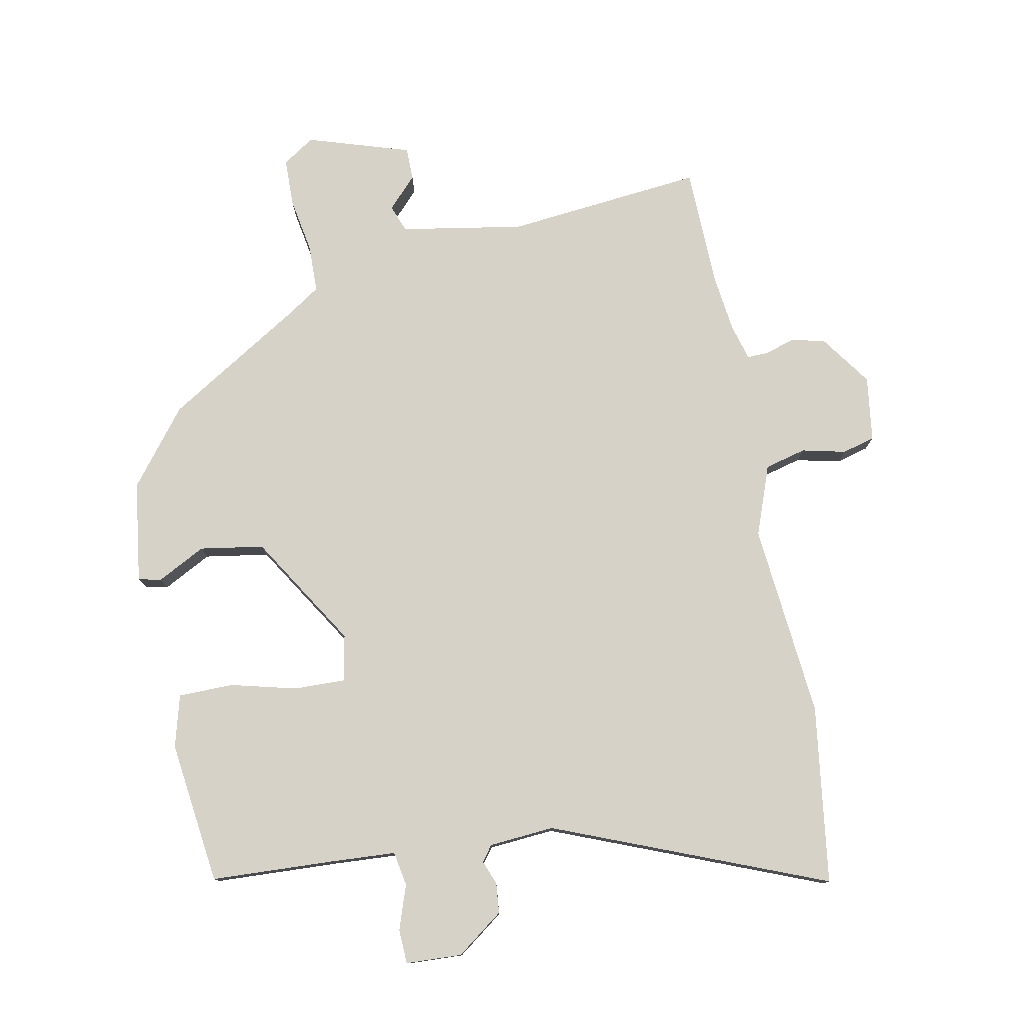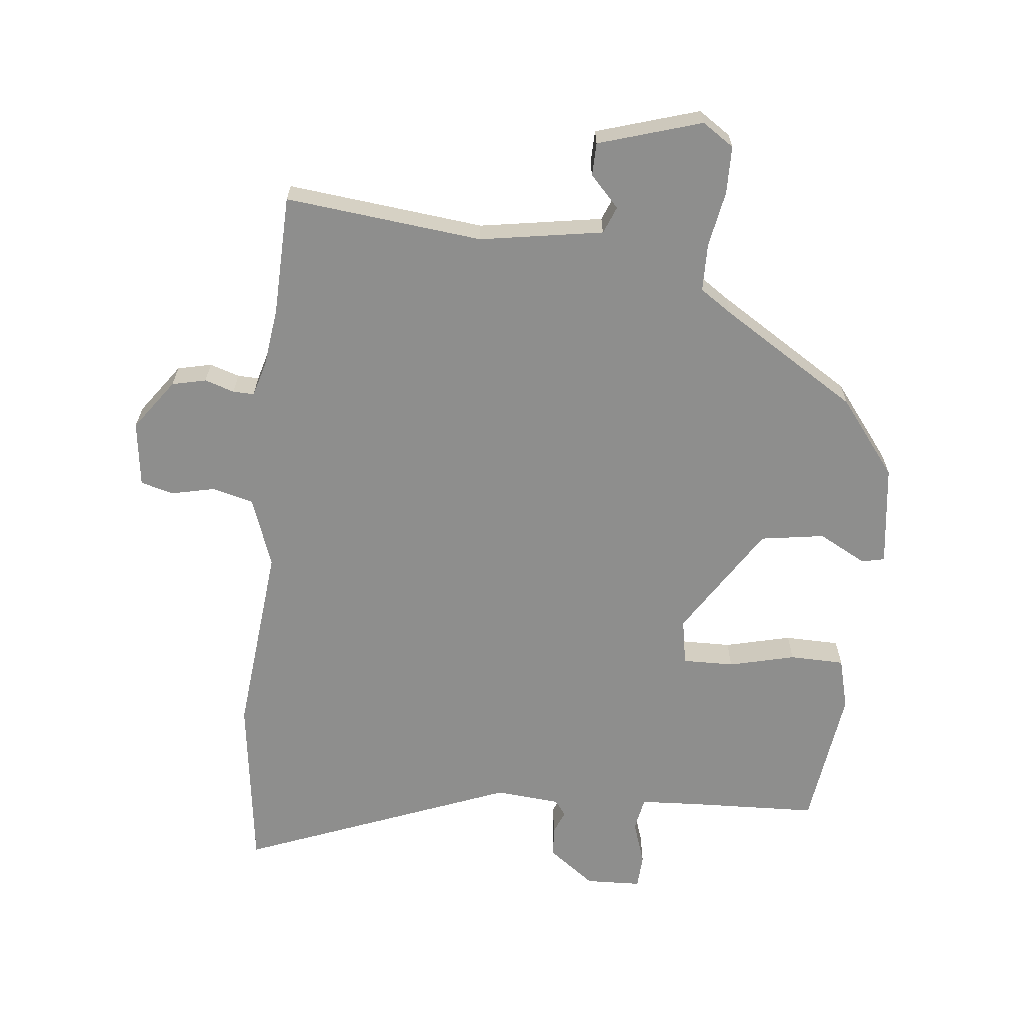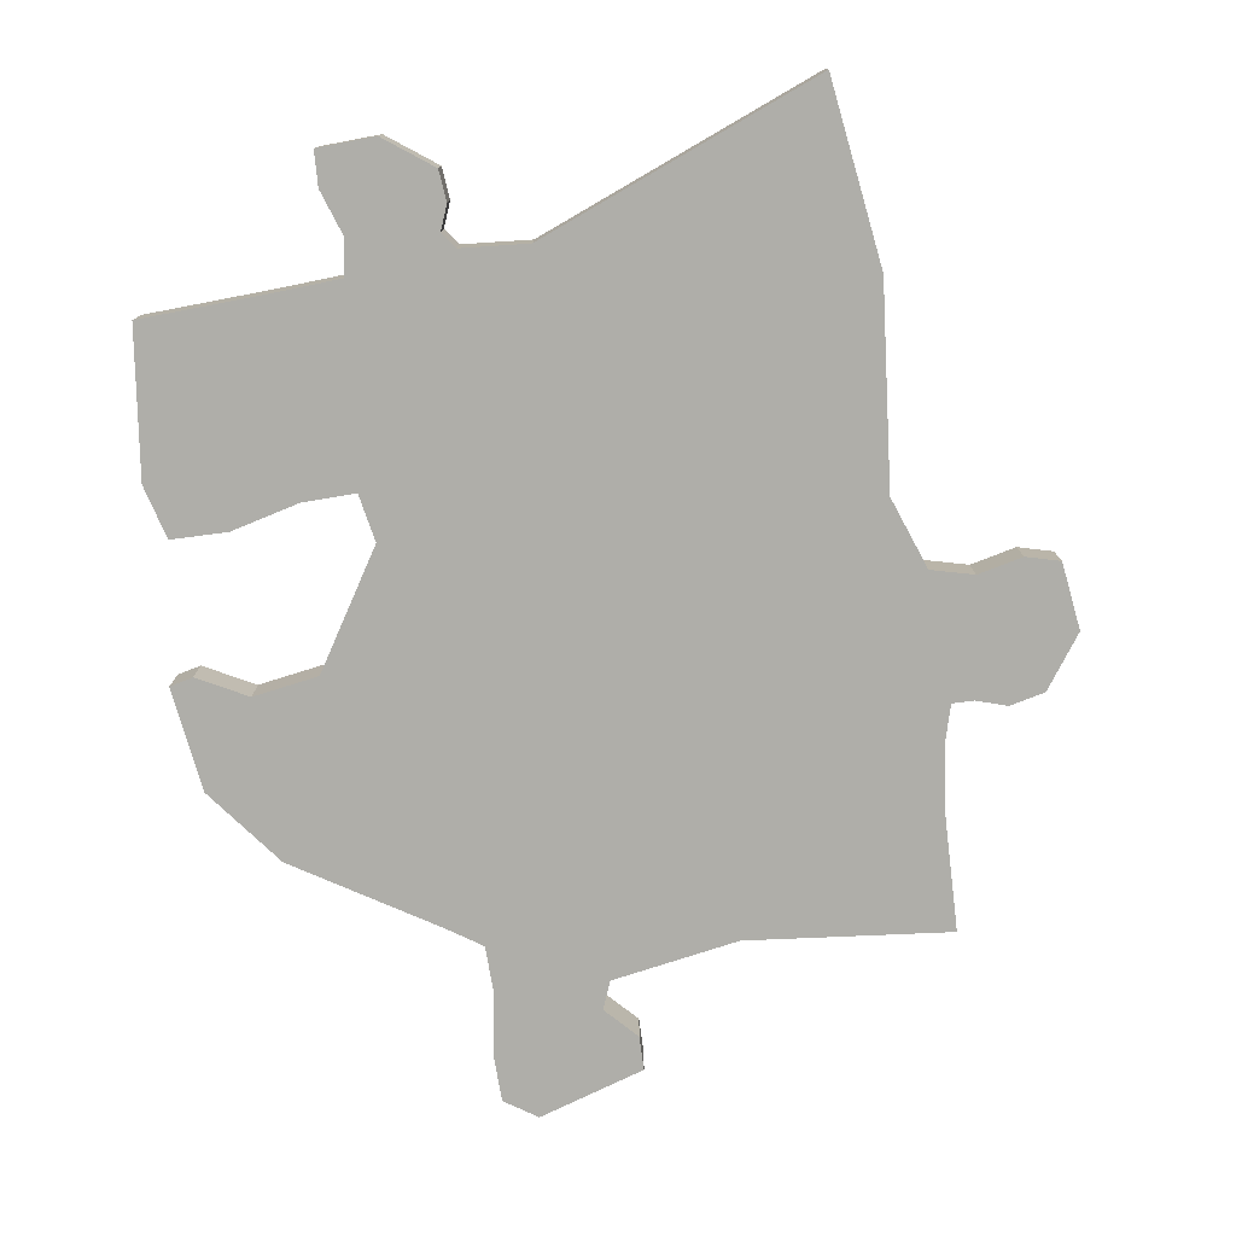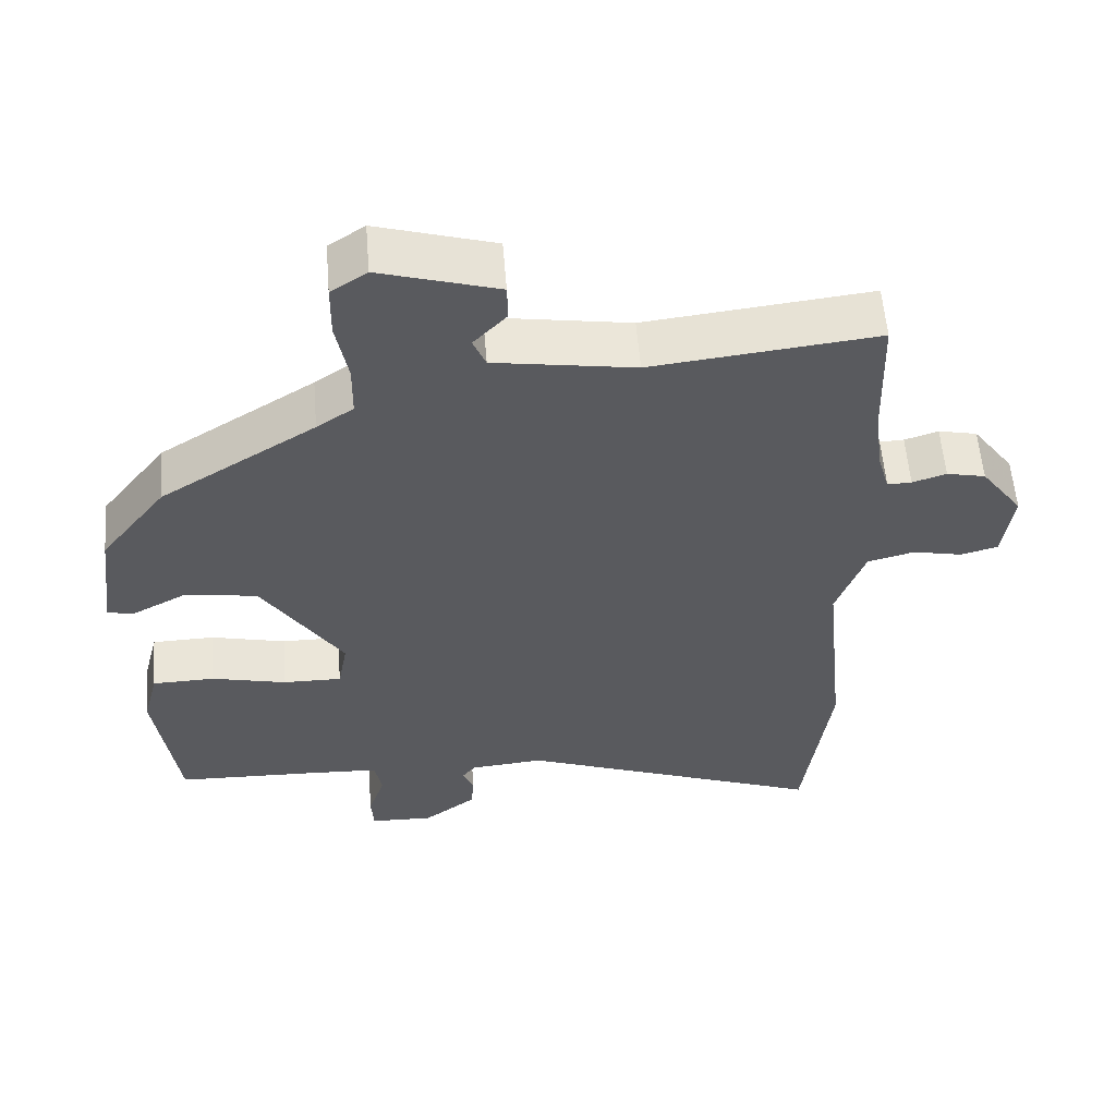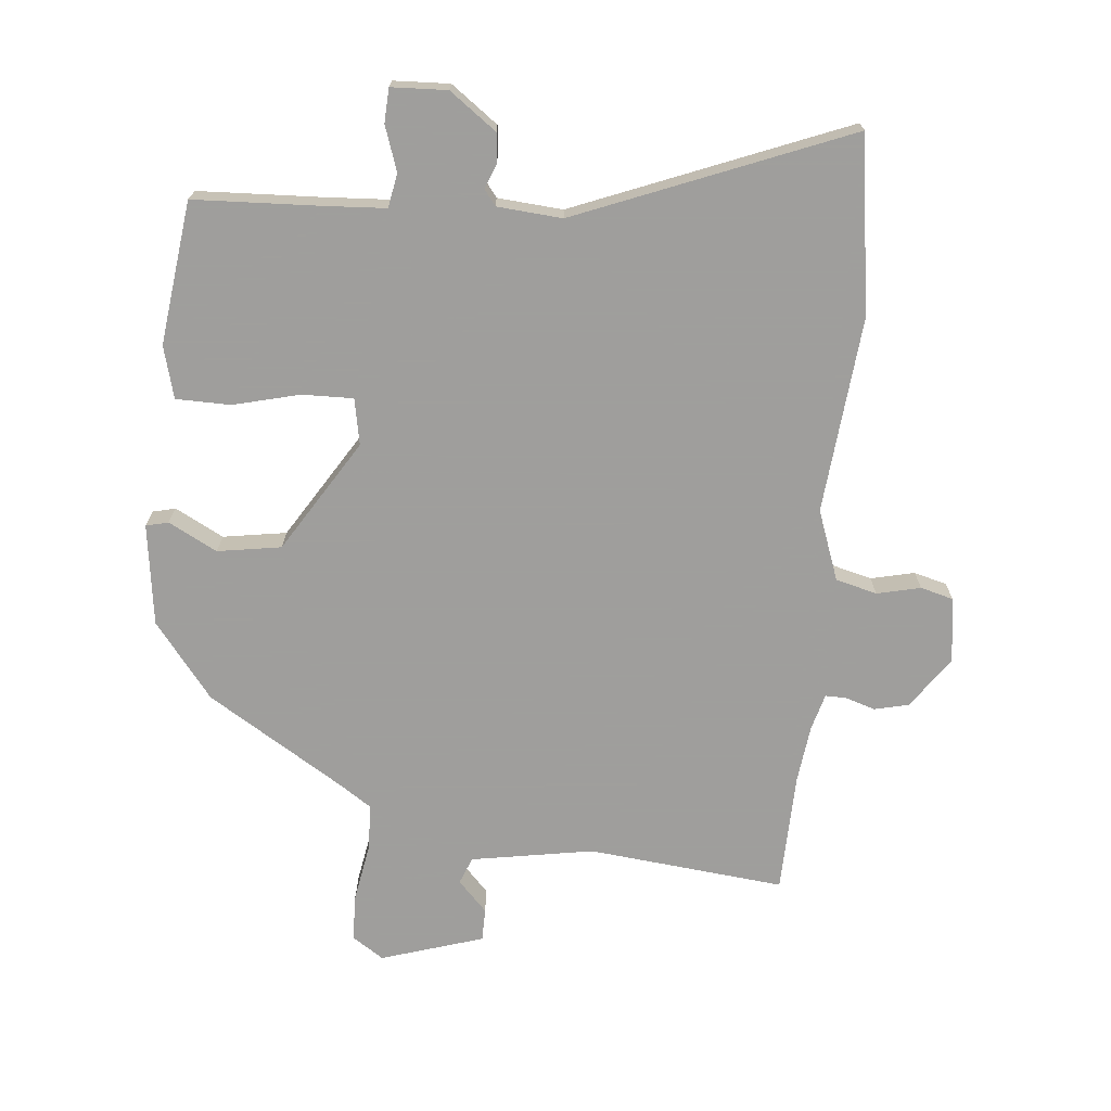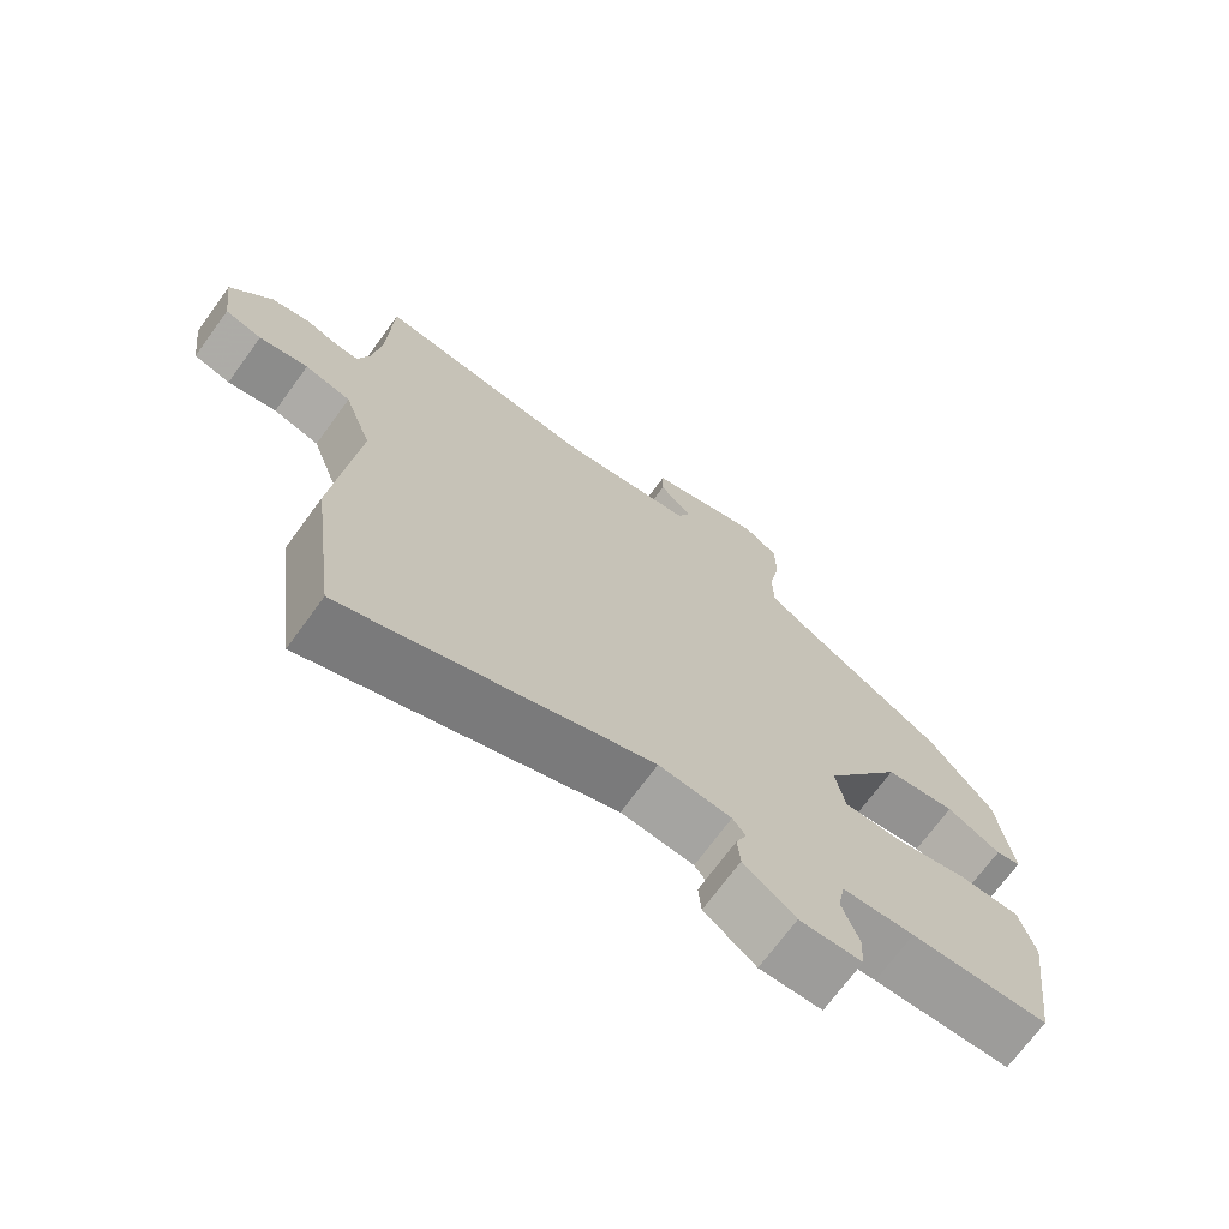
<metadata>
{"format":"obj","ext":"obj","renderer":"f3d","projection":"perspective","resolution":1024,"background":"white","views":[{"elev":77.9,"azim":169.5,"up":"+Y"},{"elev":-64.8,"azim":-5.9,"up":"+Y"},{"elev":-77.5,"azim":-171.2,"up":"+Y"},{"elev":57.6,"azim":175.4,"up":"+Z"},{"elev":-71.1,"azim":175.1,"up":"+Y"},{"elev":-71.1,"azim":-36.2,"up":"+Z"}]}
</metadata>
<code>
v -0.481 0.07 -0.646
v -0.517 0.07 -0.369
v -0.486 0.07 -0.067
v -0.525 0.07 0.042
v -0.589 0.07 0.059
v -0.657 0.07 0.044
v -0.708 0.07 0.058
v -0.721 0.07 0.16
v -0.664 0.07 0.239
v -0.611 0.07 0.251
v -0.565 0.07 0.236
v -0.532 0.07 0.235
v -0.516 0.07 0.291
v -0.504 0.07 0.382
v -0.498 0.07 0.568
v -0.192 0.07 0.534
v -0.001 0.07 0.565
v 0.016 0.07 0.607
v -0.029 0.07 0.655
v -0.028 0.07 0.706
v 0.132 0.07 0.755
v 0.181 0.07 0.722
v 0.182 0.07 0.648
v 0.166 0.07 0.561
v 0.167 0.07 0.487
v 0.217 0.07 0.453
v 0.428 0.07 0.32
v 0.518 0.07 0.203
v 0.538 0.07 0.045
v 0.503 0.07 0.037
v 0.428 0.07 0.077
v 0.329 0.07 0.062
v 0.219 0.07 -0.111
v 0.232 0.07 -0.183
v 0.312 0.07 -0.182
v 0.415 0.07 -0.157
v 0.5 0.07 -0.159
v 0.521 0.07 -0.24
v 0.491 0.07 -0.462
v 0.299 0.07 -0.469
v 0.199 0.07 -0.474
v 0.189 0.07 -0.527
v 0.212 0.07 -0.596
v 0.209 0.07 -0.649
v 0.122 0.07 -0.652
v 0.05 0.07 -0.598
v 0.046 0.07 -0.551
v 0.061 0.07 -0.514
v 0.043 0.07 -0.49
v -0.058 0.07 -0.481
v -0.481 0 -0.646
v -0.517 0 -0.369
v -0.486 0 -0.067
v -0.525 0 0.042
v -0.589 0 0.059
v -0.657 0 0.044
v -0.708 0 0.058
v -0.721 0 0.16
v -0.664 0 0.239
v -0.611 0 0.251
v -0.565 0 0.236
v -0.532 0 0.235
v -0.516 0 0.291
v -0.504 0 0.382
v -0.498 0 0.568
v -0.192 0 0.534
v -0.001 0 0.565
v 0.016 0 0.607
v -0.029 0 0.655
v -0.028 0 0.706
v 0.132 0 0.755
v 0.181 0 0.722
v 0.182 0 0.648
v 0.166 0 0.561
v 0.167 0 0.487
v 0.217 0 0.453
v 0.428 0 0.32
v 0.518 0 0.203
v 0.538 0 0.045
v 0.503 0 0.037
v 0.428 0 0.077
v 0.329 0 0.062
v 0.219 0 -0.111
v 0.232 0 -0.183
v 0.312 0 -0.182
v 0.415 0 -0.157
v 0.5 0 -0.159
v 0.521 0 -0.24
v 0.491 0 -0.462
v 0.299 0 -0.469
v 0.199 0 -0.474
v 0.189 0 -0.527
v 0.212 0 -0.596
v 0.209 0 -0.649
v 0.122 0 -0.652
v 0.05 0 -0.598
v 0.046 0 -0.551
v 0.061 0 -0.514
v 0.043 0 -0.49
v -0.058 0 -0.481
f 46 47 48
f 45 46 48
f 44 45 48
f 43 44 48
f 42 43 48
f 41 42 48 49
f 38 39 40
f 37 38 40
f 36 37 40
f 35 36 40
f 34 35 40 41
f 41 49 50
f 34 41 50
f 33 34 50
f 29 30 31
f 28 29 31
f 27 28 31
f 26 27 31
f 25 26 31 32
f 22 23 24
f 21 22 24
f 20 21 24
f 19 20 24
f 18 19 24
f 17 18 24 25
f 1 2 3
f 50 1 3
f 33 50 3
f 32 33 3
f 25 32 3
f 17 25 3
f 16 17 3
f 9 10 11
f 8 9 11
f 7 8 11
f 6 7 11
f 5 6 11
f 4 5 11 12
f 3 4 12 13
f 14 15 16 3
f 3 13 14
f 98 97 96
f 98 96 95
f 98 95 94
f 98 94 93
f 98 93 92
f 99 98 92 91
f 90 89 88
f 90 88 87
f 90 87 86
f 90 86 85
f 91 90 85 84
f 100 99 91
f 100 91 84
f 100 84 83
f 81 80 79
f 81 79 78
f 81 78 77
f 81 77 76
f 82 81 76 75
f 74 73 72
f 74 72 71
f 74 71 70
f 74 70 69
f 74 69 68
f 75 74 68 67
f 53 52 51
f 53 51 100
f 53 100 83
f 53 83 82
f 53 82 75
f 53 75 67
f 53 67 66
f 61 60 59
f 61 59 58
f 61 58 57
f 61 57 56
f 61 56 55
f 62 61 55 54
f 63 62 54 53
f 53 66 65 64
f 64 63 53
f 1 51 52 2
f 2 52 53 3
f 3 53 54 4
f 4 54 55 5
f 5 55 56 6
f 6 56 57 7
f 7 57 58 8
f 8 58 59 9
f 9 59 60 10
f 10 60 61 11
f 11 61 62 12
f 12 62 63 13
f 13 63 64 14
f 14 64 65 15
f 15 65 66 16
f 16 66 67 17
f 17 67 68 18
f 18 68 69 19
f 19 69 70 20
f 20 70 71 21
f 21 71 72 22
f 22 72 73 23
f 23 73 74 24
f 24 74 75 25
f 25 75 76 26
f 26 76 77 27
f 27 77 78 28
f 28 78 79 29
f 29 79 80 30
f 30 80 81 31
f 31 81 82 32
f 32 82 83 33
f 33 83 84 34
f 34 84 85 35
f 35 85 86 36
f 36 86 87 37
f 37 87 88 38
f 38 88 89 39
f 39 89 90 40
f 40 90 91 41
f 41 91 92 42
f 42 92 93 43
f 43 93 94 44
f 44 94 95 45
f 45 95 96 46
f 46 96 97 47
f 47 97 98 48
f 48 98 99 49
f 49 99 100 50
f 50 100 51 1

</code>
